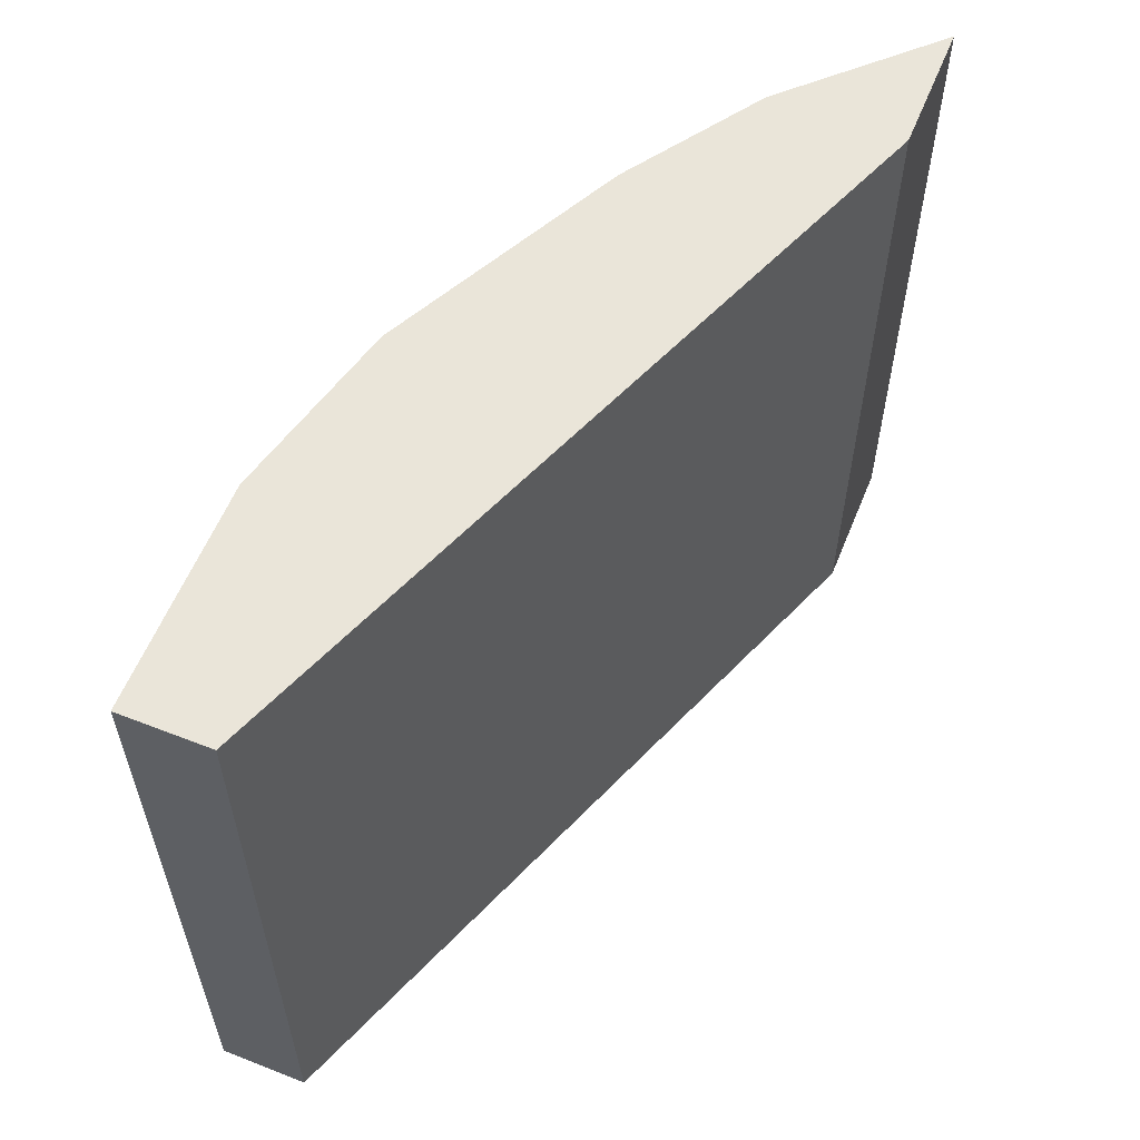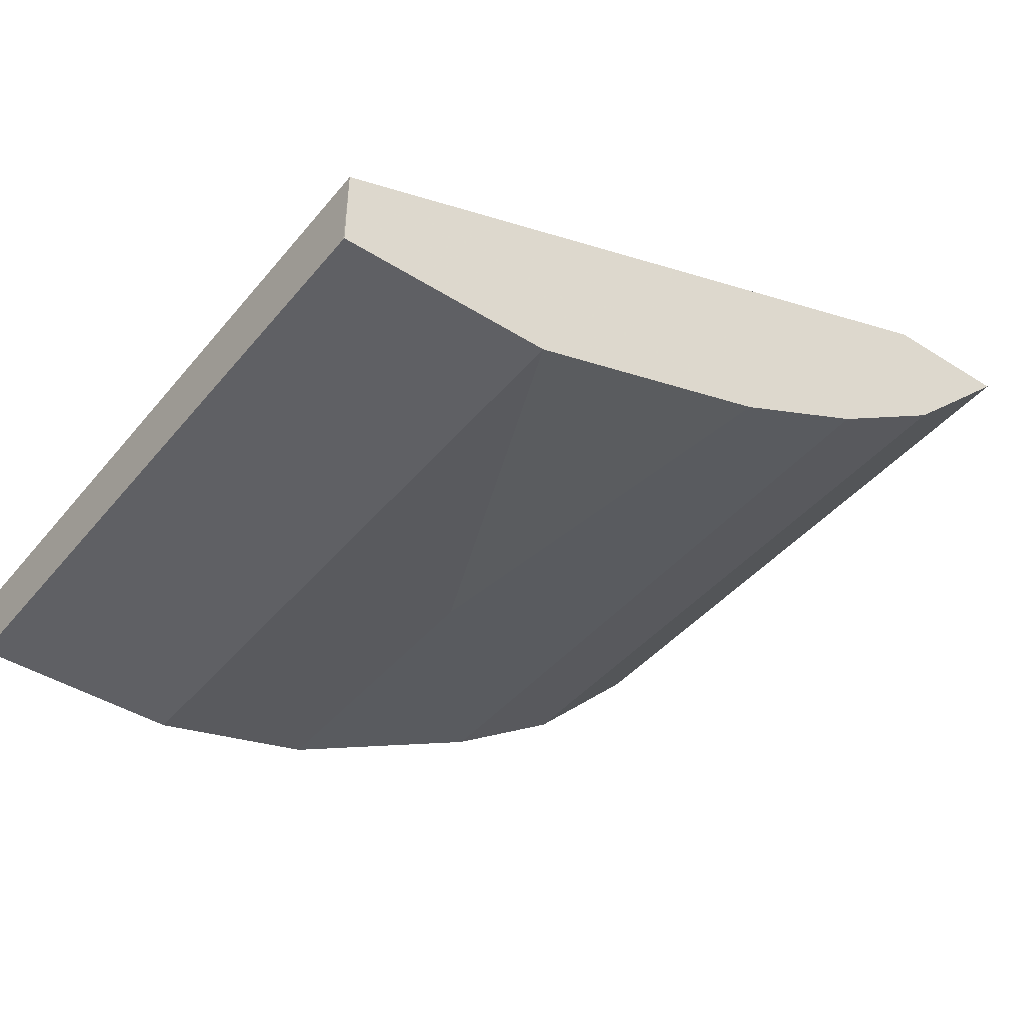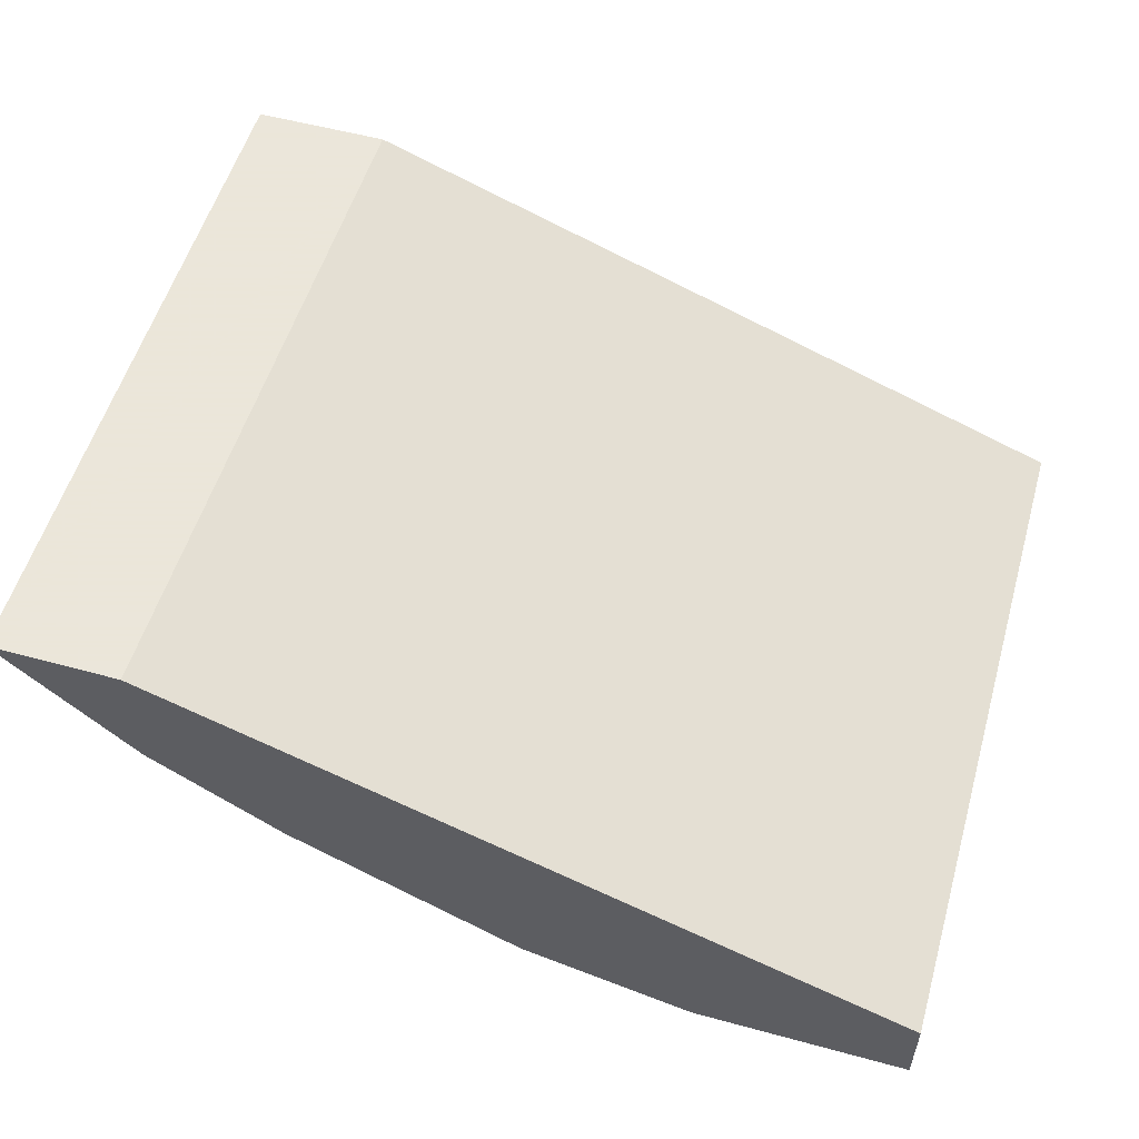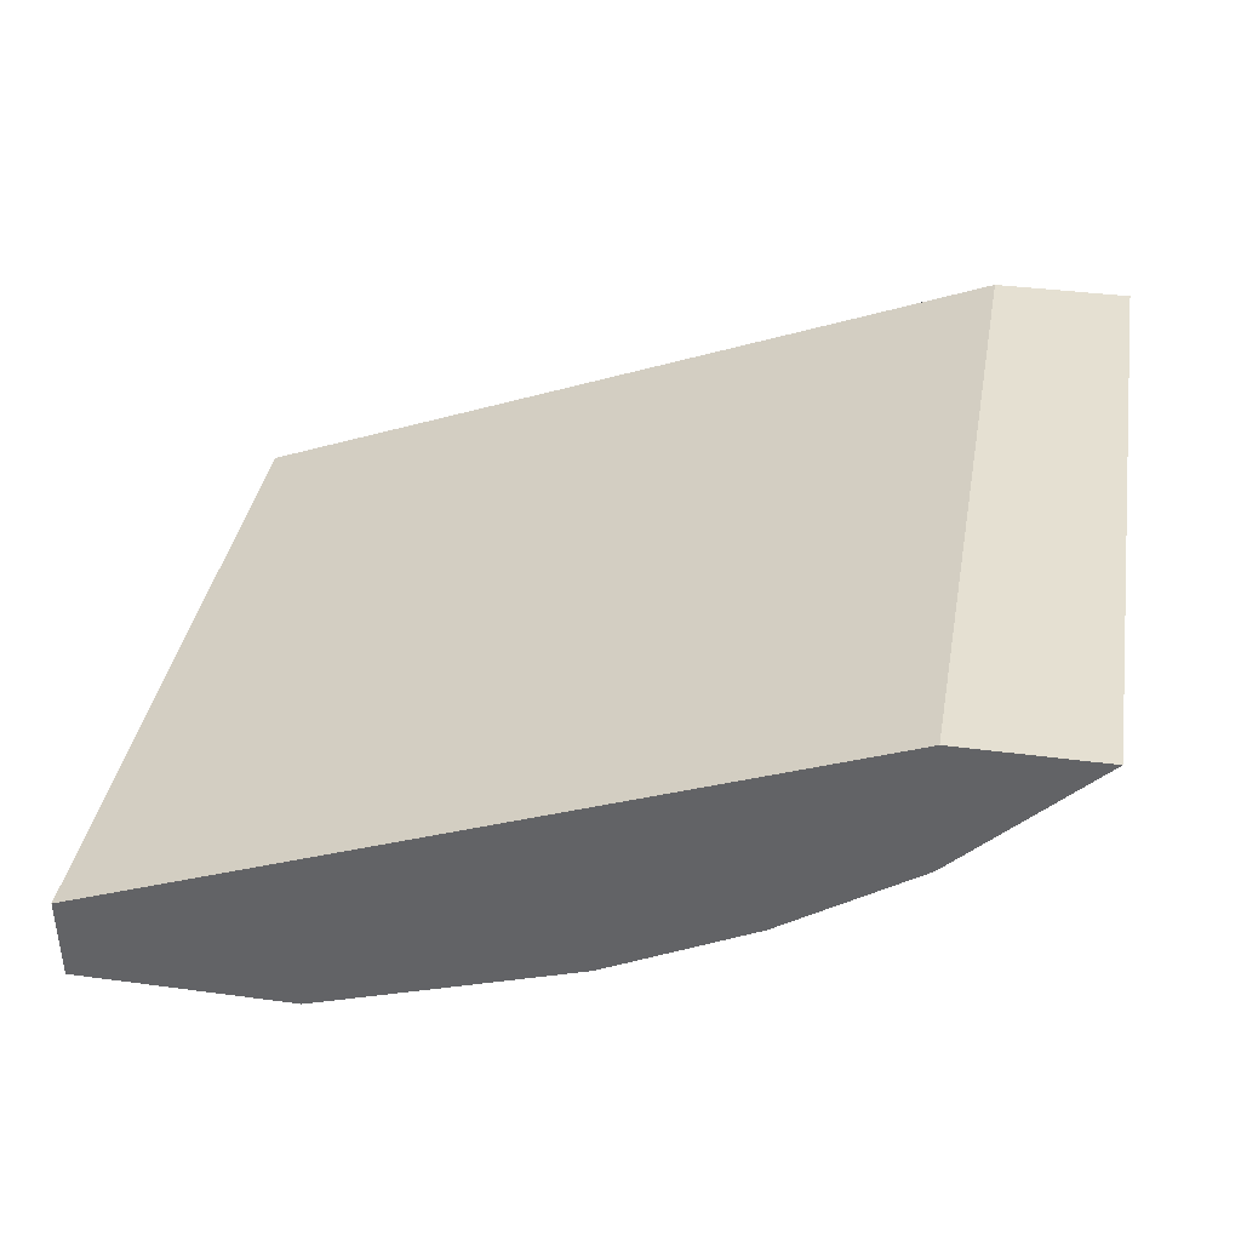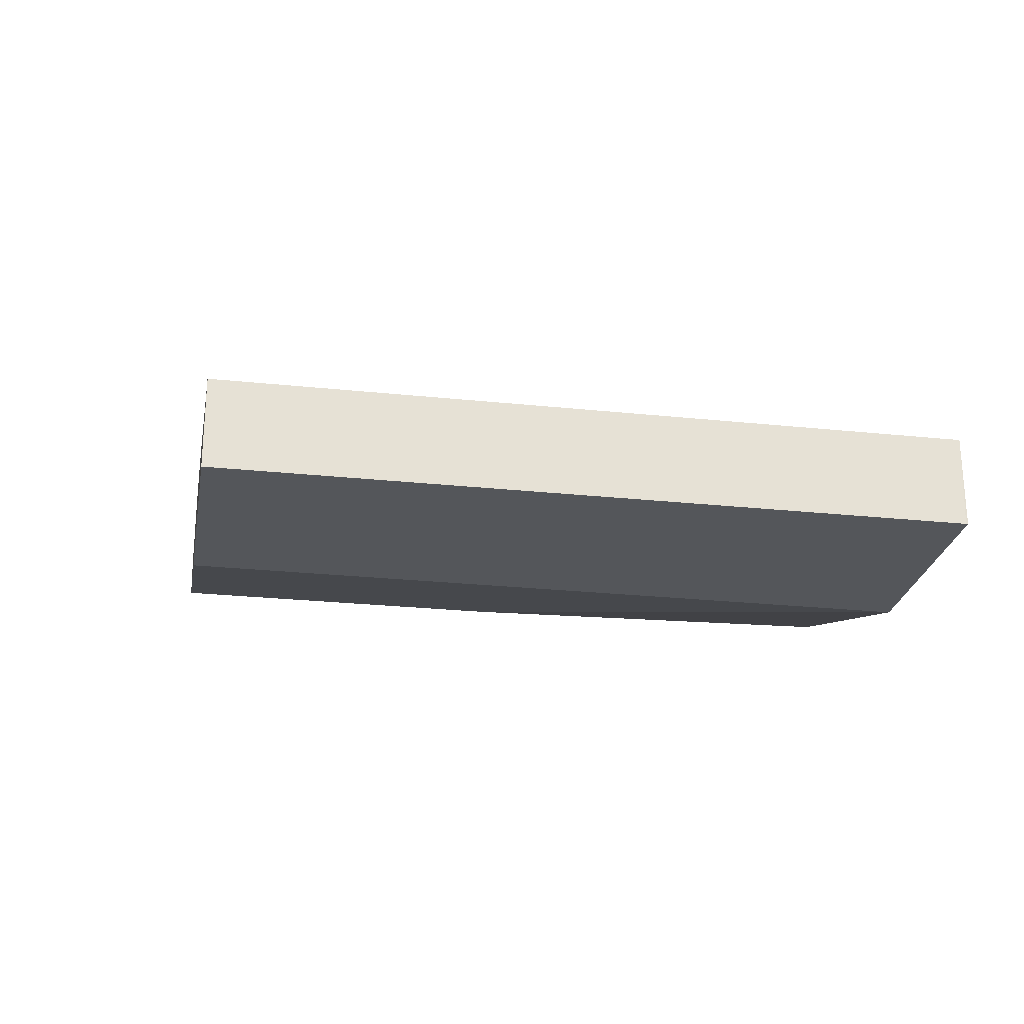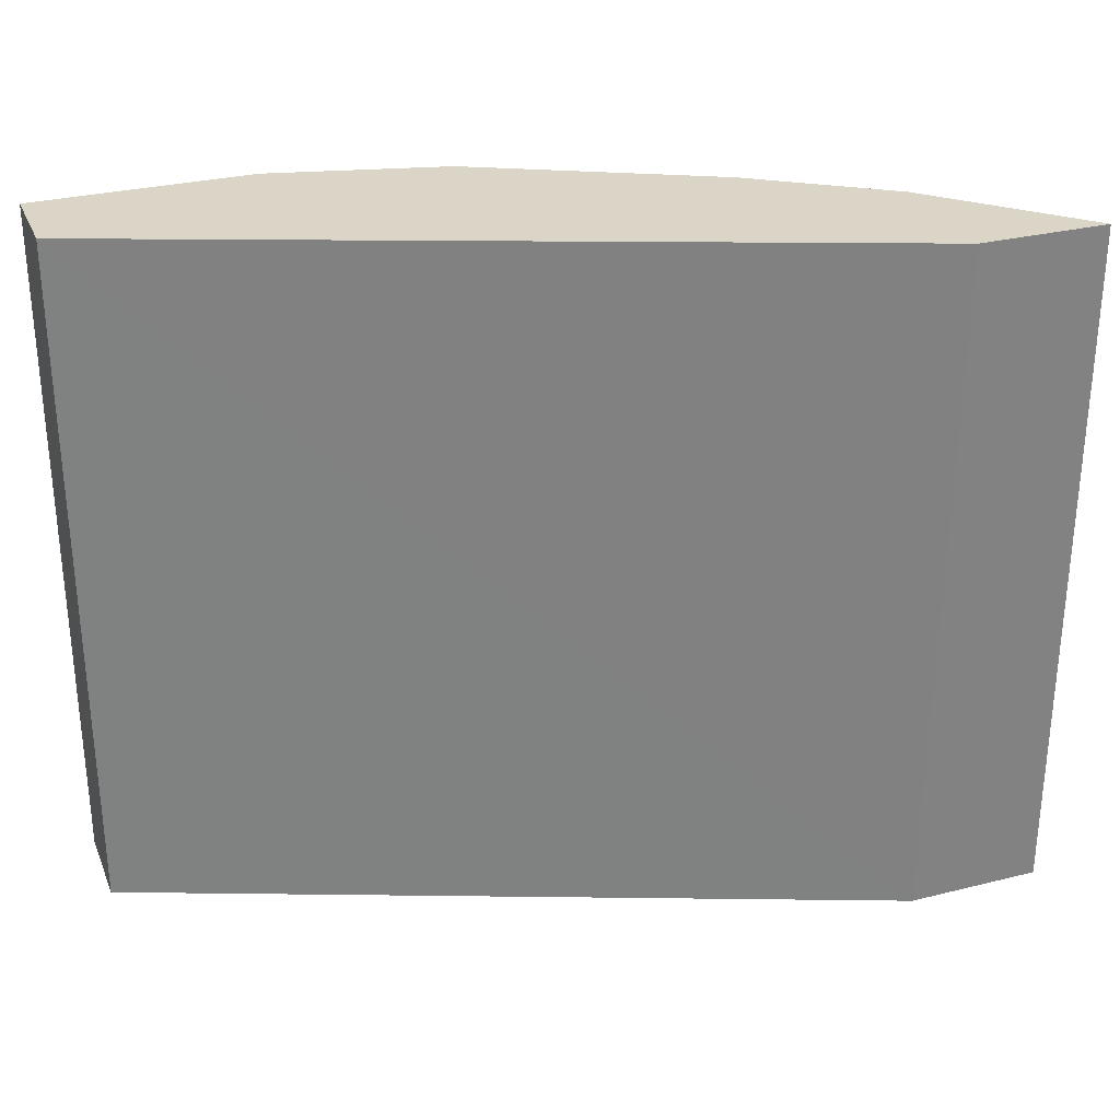
<metadata>
{"format":"obj","ext":"obj","renderer":"f3d","projection":"perspective","resolution":1024,"background":"white","views":[{"elev":58.3,"azim":-68.0,"up":"+Y"},{"elev":-43.5,"azim":-36.6,"up":"+Z"},{"elev":55.0,"azim":-164.0,"up":"+Z"},{"elev":37.8,"azim":9.7,"up":"+Z"},{"elev":-25.1,"azim":-99.8,"up":"+Z"},{"elev":29.6,"azim":-20.2,"up":"+Y"}]}
</metadata>
<code>
v -4.49e-05 -0.7292 -0.4791
v -4.49e-05 -0.4203 -0.4791
v -4.49e-05 -0.7292 -0.4807
v 0.3293 -0.7292 -0.3514
v 3.14e-05 -0.4203 -0.4791
v -4.49e-05 -0.4203 -0.5173
v 0.3321 -0.4203 -0.3514
v -4.49e-05 -0.7283 -0.5175
v 3.14e-05 -0.7292 -0.5175
v 0.3897 -0.7292 -0.3514
v -4.49e-05 -0.4203 -0.5175
v 0.3897 -0.4203 -0.3514
v 0.09583 -0.7292 -0.5175
v 0.3514 -0.7292 -0.3897
v 0.09583 -0.4203 -0.5175
v 0.3514 -0.4203 -0.3897
v 0.1725 -0.5558 -0.4983
v 0.1534 -0.7292 -0.4983
v 0.3322 -0.7292 -0.4089
v 0.1725 -0.4203 -0.4983
v 0.3322 -0.4203 -0.4089
v 0.1738 -0.4203 -0.4976
v 0.1853 -0.5622 -0.4919
v 0.2108 -0.7292 -0.4791
v 0.2747 -0.7292 -0.4472
v 0.2747 -0.4203 -0.4472
v 0.1853 -0.4203 -0.4919
v 0.2696 -0.4203 -0.4497
v 0.2236 -0.7292 -0.4727
f 13 20 17
f 13 15 20
f 10 16 12
f 10 14 16
f 8 13 9
f 5 15 11
f 8 11 15
f 5 11 6
f 5 20 15
f 13 17 18
f 8 15 13
f 14 19 21
f 23 29 24
f 17 20 22
f 17 22 23
f 17 23 24
f 17 24 18
f 19 25 26
f 19 26 21
f 22 27 23
f 23 27 28
f 23 28 29
f 5 22 20
f 25 29 28
f 25 28 26
f 14 21 16
f 5 27 22
f 5 12 16
f 5 26 28
f 1 2 6
f 1 6 11
f 1 11 8
f 1 8 3
f 1 3 9
f 5 28 27
f 1 13 18
f 1 18 24
f 1 24 29
f 1 29 25
f 1 25 19
f 1 19 14
f 1 9 13
f 1 10 4
f 1 14 10
f 5 21 26
f 5 16 21
f 4 12 7
f 4 10 12
f 5 7 12
f 2 7 5
f 2 4 7
f 2 5 6
f 1 4 2
f 3 8 9

</code>
